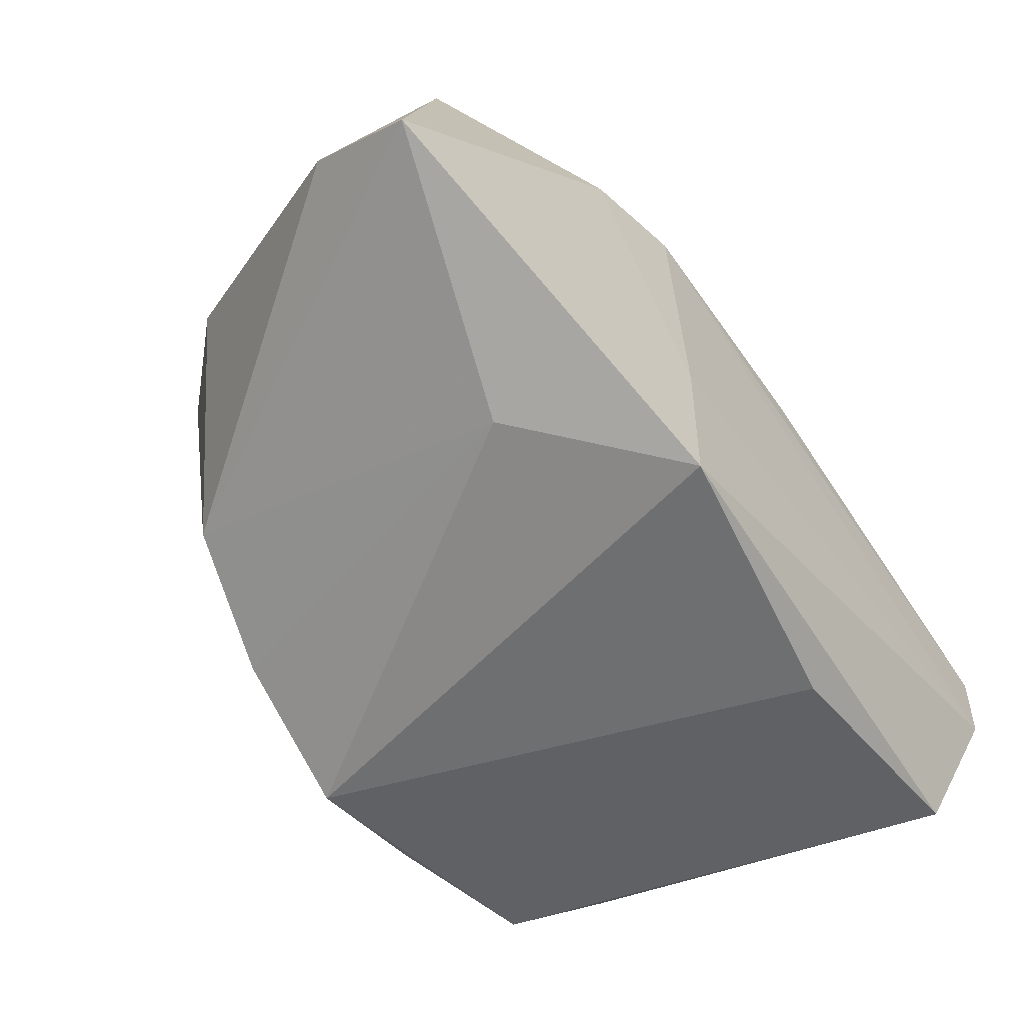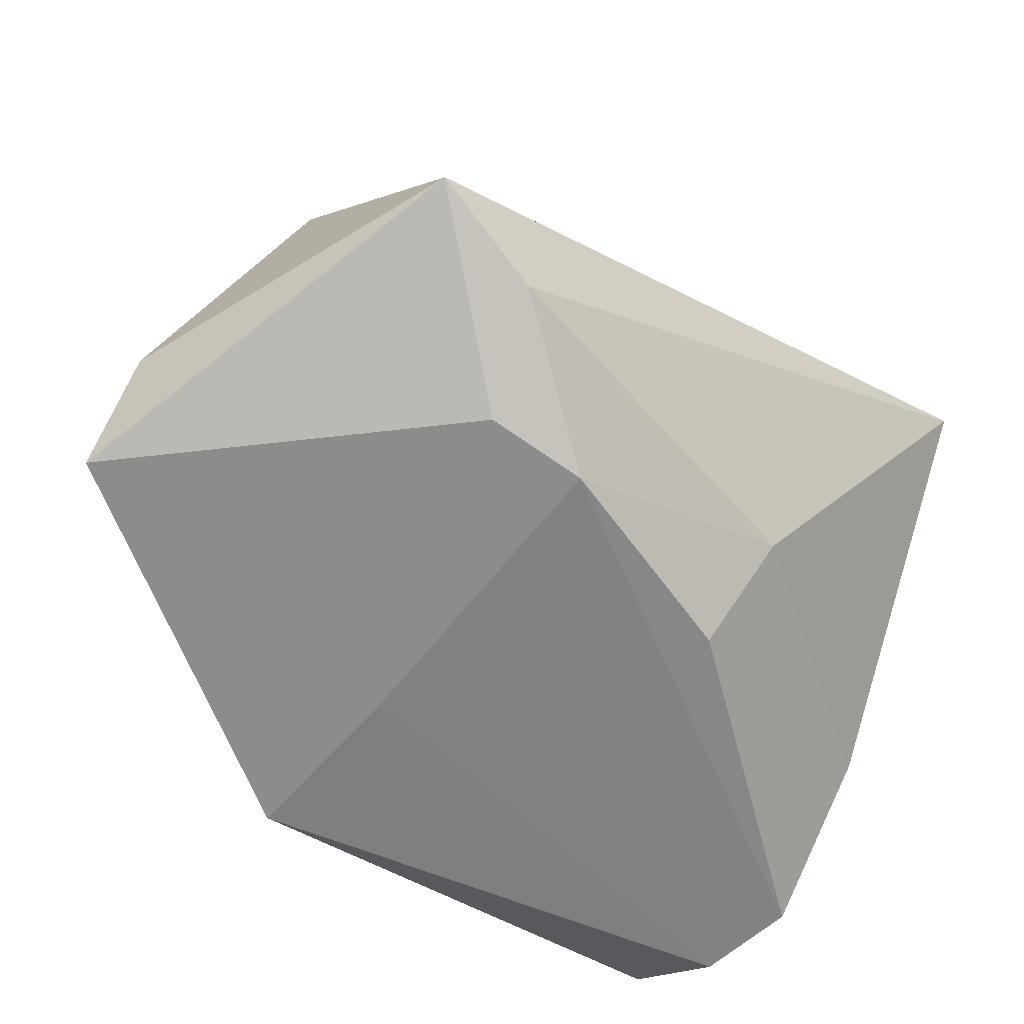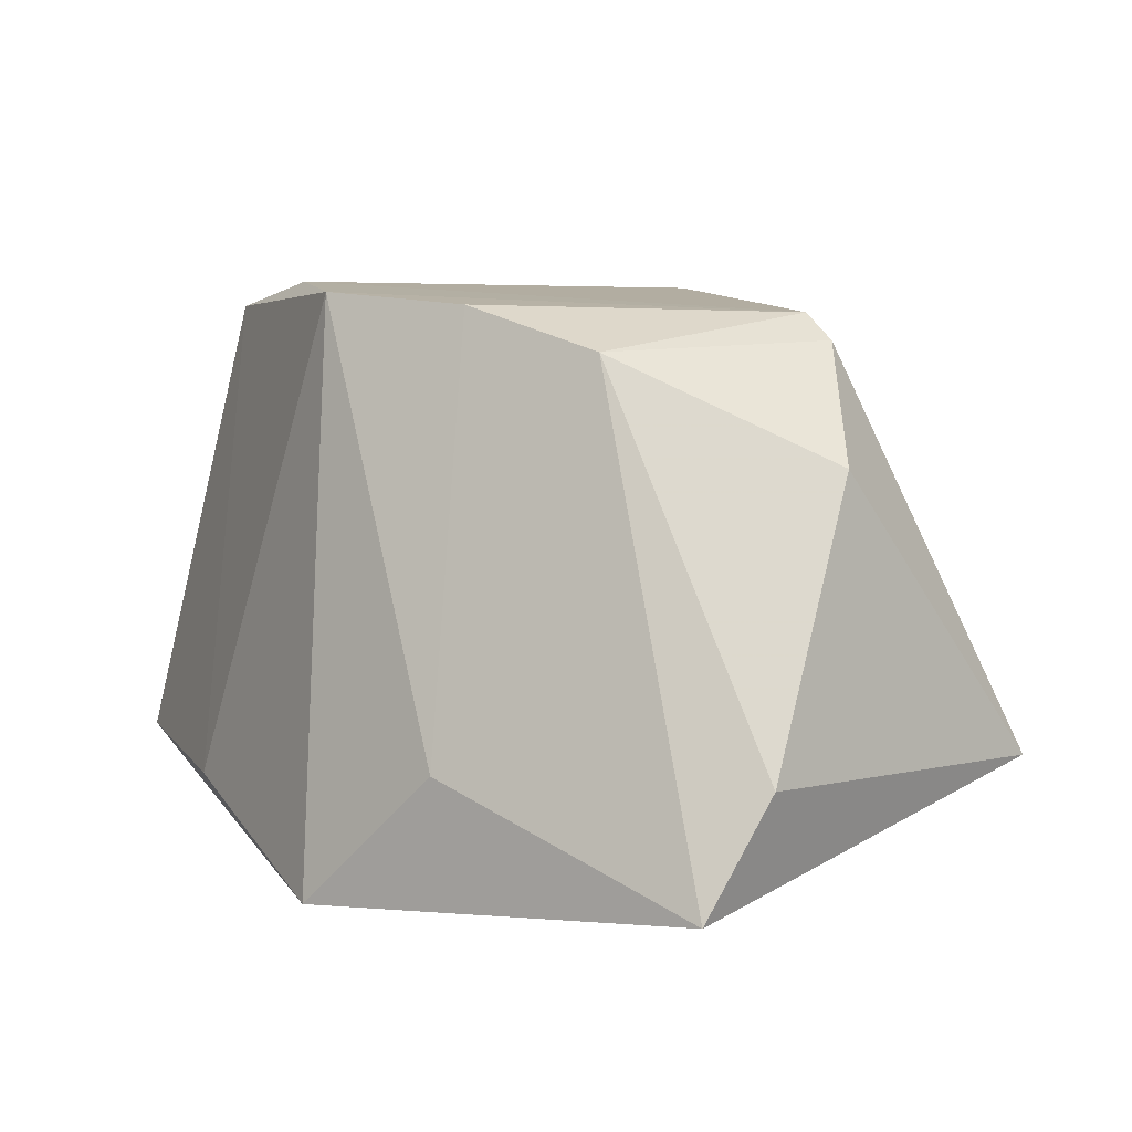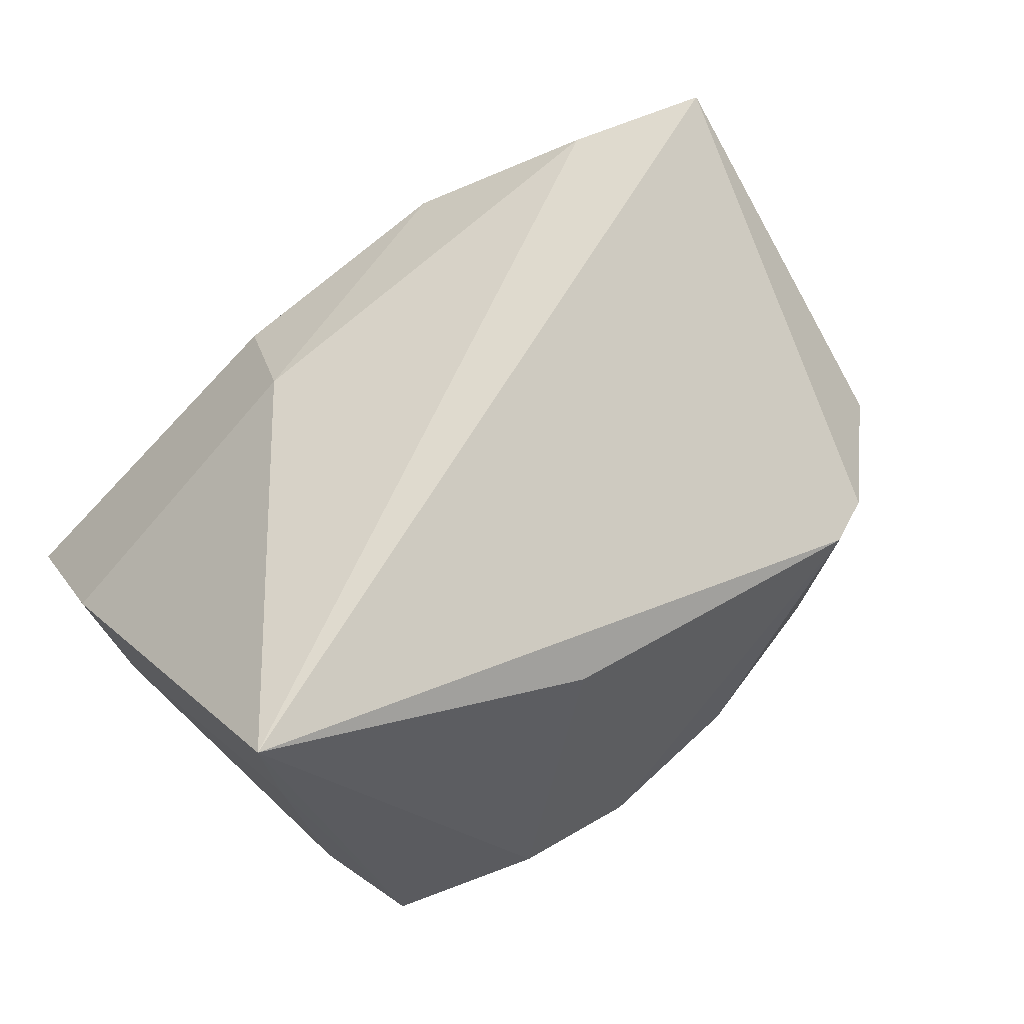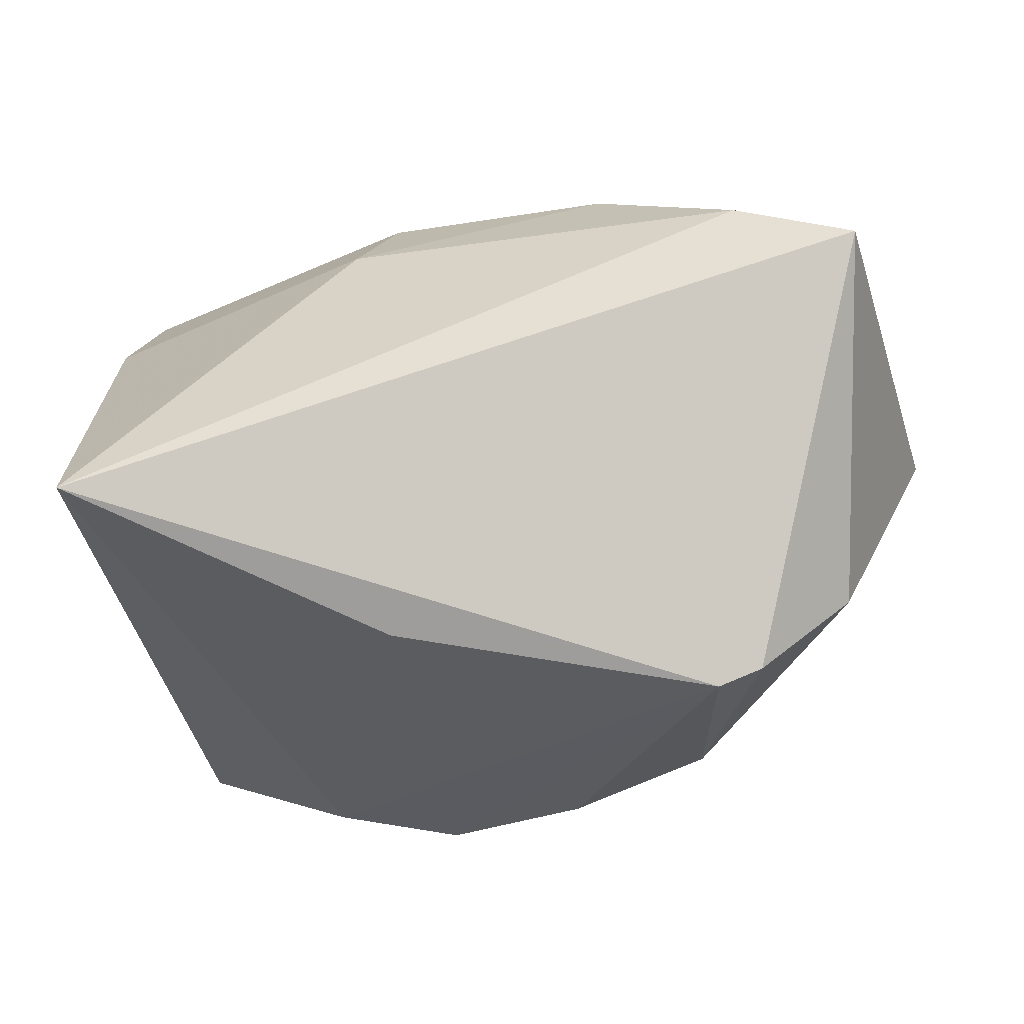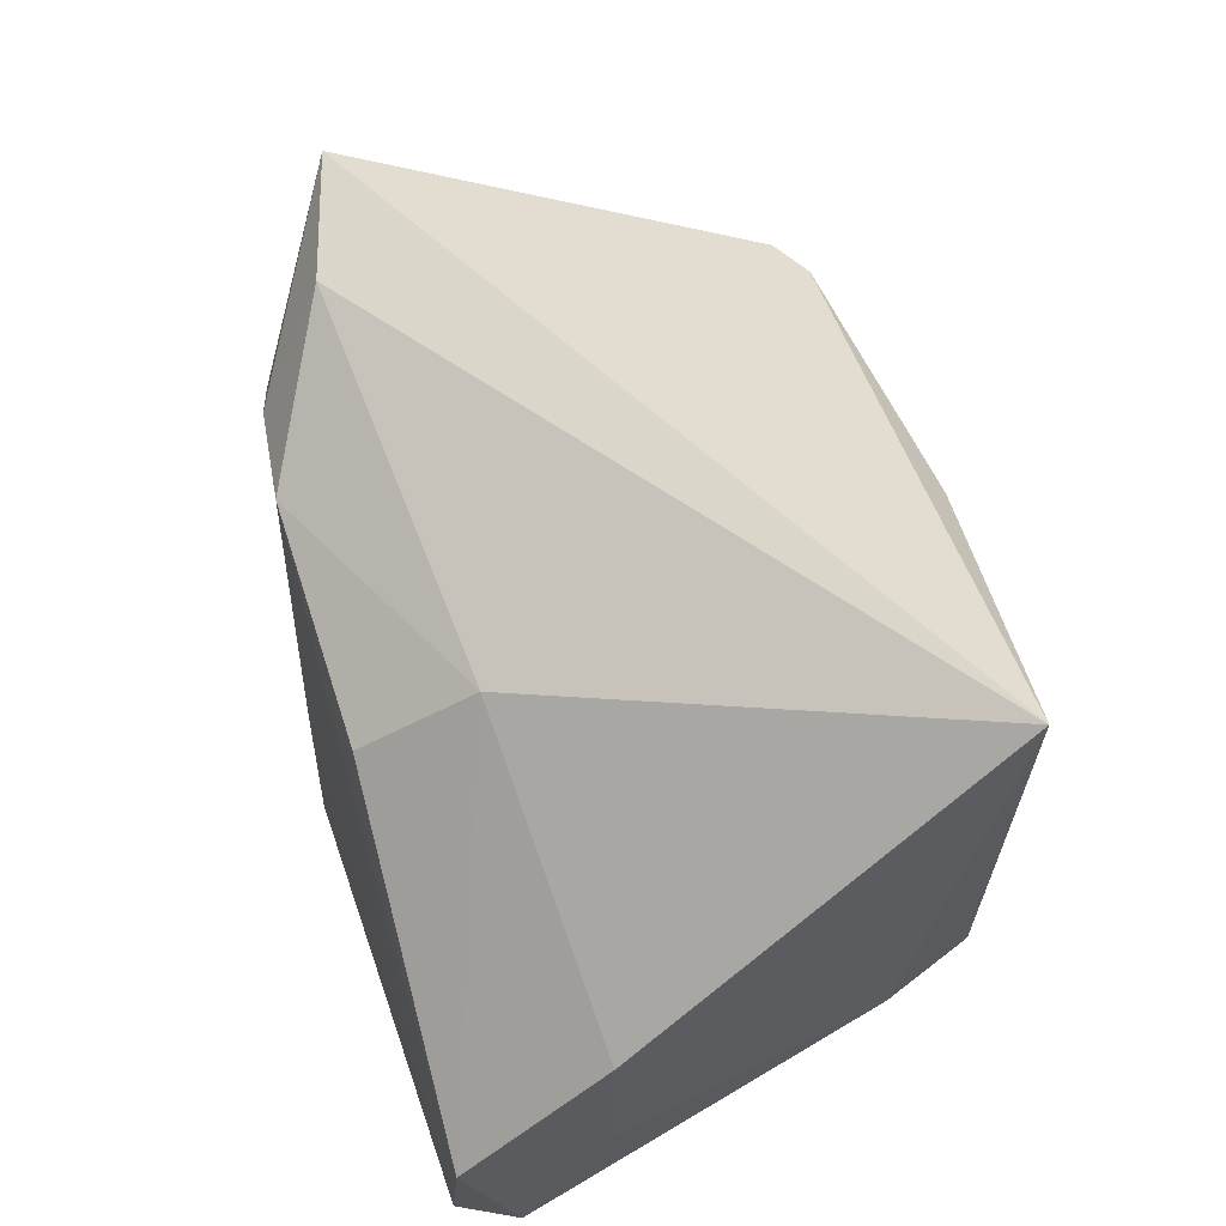
<metadata>
{"format":"obj","ext":"obj","renderer":"f3d","projection":"perspective","resolution":1024,"background":"white","views":[{"elev":-59.7,"azim":129.1,"up":"+Y"},{"elev":-59.9,"azim":142.1,"up":"+Z"},{"elev":10.6,"azim":61.8,"up":"+Z"},{"elev":63.4,"azim":-33.4,"up":"+Y"},{"elev":58.0,"azim":4.8,"up":"+Y"},{"elev":55.5,"azim":-107.9,"up":"+Y"}]}
</metadata>
<code>
v -0.04093 0.01672 0.02417
v 0.02715 -0.02824 -0.01376
v -0.01801 -0.0372 -0.02326
v -0.04509 -0.02224 -0.03049
v -0.01644 0.02461 -0.01727
v 0.03008 -0.009834 0.02992
v 0.04539 0.01107 0.01826
v 0.02405 0.0221 -0.02842
v 0.03503 0.01574 0.03046
v 0.03021 0.01563 0.03311
v 0.01294 -0.03716 -0.03049
v -0.01317 0.01509 -0.02944
v 0.0152 -0.01807 0.03415
v -0.04481 -0.01742 -0.01346
v 0.01235 0.02293 -0.02989
v -0.03157 -0.02534 0.0311
v 0.02858 0.03442 -0.02057
v -0.00669 0.02224 0.03328
v -0.03587 -0.02539 0.02012
v -0.0471 -0.01056 -0.03015
v -0.04375 -0.03437 -0.02323
v 0.01205 -0.01517 -0.03049
v 0.05603 -0.004298 -0.01138
v -0.01478 -0.02429 0.03505
v 0.04259 0.03745 -0.0161
v -0.04285 0.03745 0.02654
v -0.0002459 -0.02764 0.03487
v 0.05578 -0.01238 -0.0242
v -0.04761 0.004461 -0.01429
f 1 16 26
f 10 25 26
f 4 21 20
f 11 21 4
f 3 21 11
f 16 21 3
f 16 1 19
f 19 21 16
f 18 10 26
f 23 25 7
f 7 6 23
f 29 5 20
f 26 5 29
f 20 21 29
f 29 1 26
f 15 4 20
f 28 25 23
f 28 8 25
f 23 6 28
f 10 18 24
f 26 16 24
f 24 18 26
f 25 10 9
f 9 7 25
f 10 6 9
f 6 7 9
f 21 19 14
f 14 29 21
f 14 19 1
f 1 29 14
f 22 15 8
f 22 28 11
f 8 28 22
f 11 4 22
f 4 15 22
f 20 5 12
f 12 15 20
f 5 15 12
f 25 8 17
f 8 15 17
f 17 15 5
f 26 25 17
f 17 5 26
f 13 6 10
f 10 24 27
f 27 13 10
f 27 3 11
f 16 3 27
f 27 24 16
f 13 27 2
f 2 28 6
f 6 13 2
f 11 28 2
f 2 27 11

</code>
